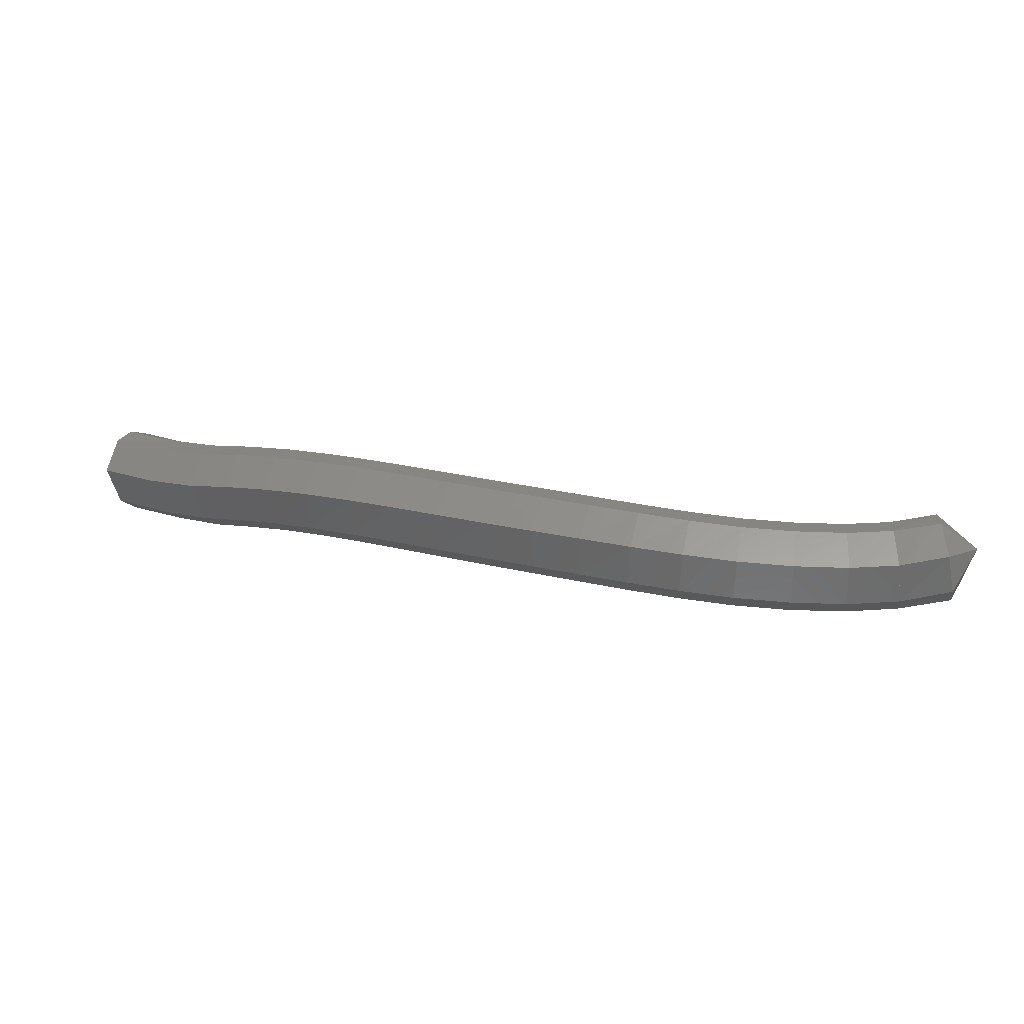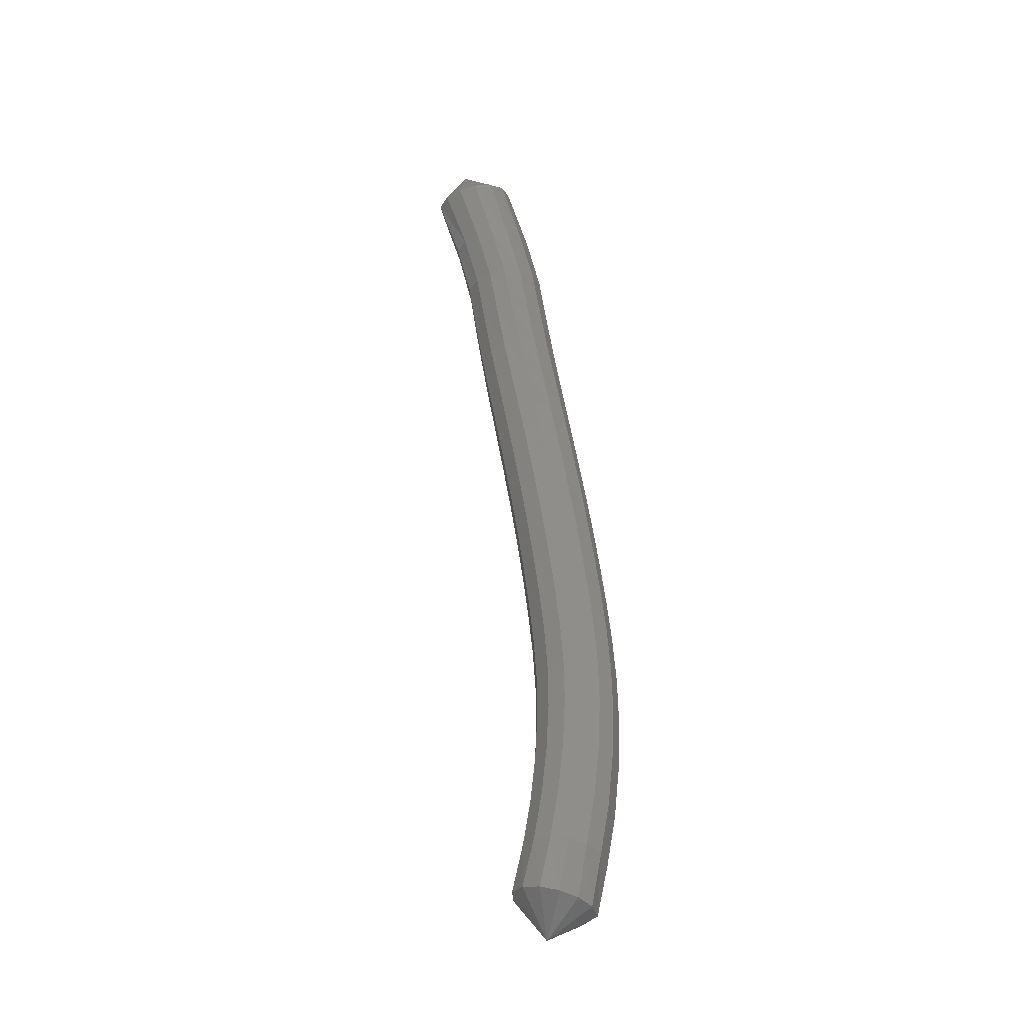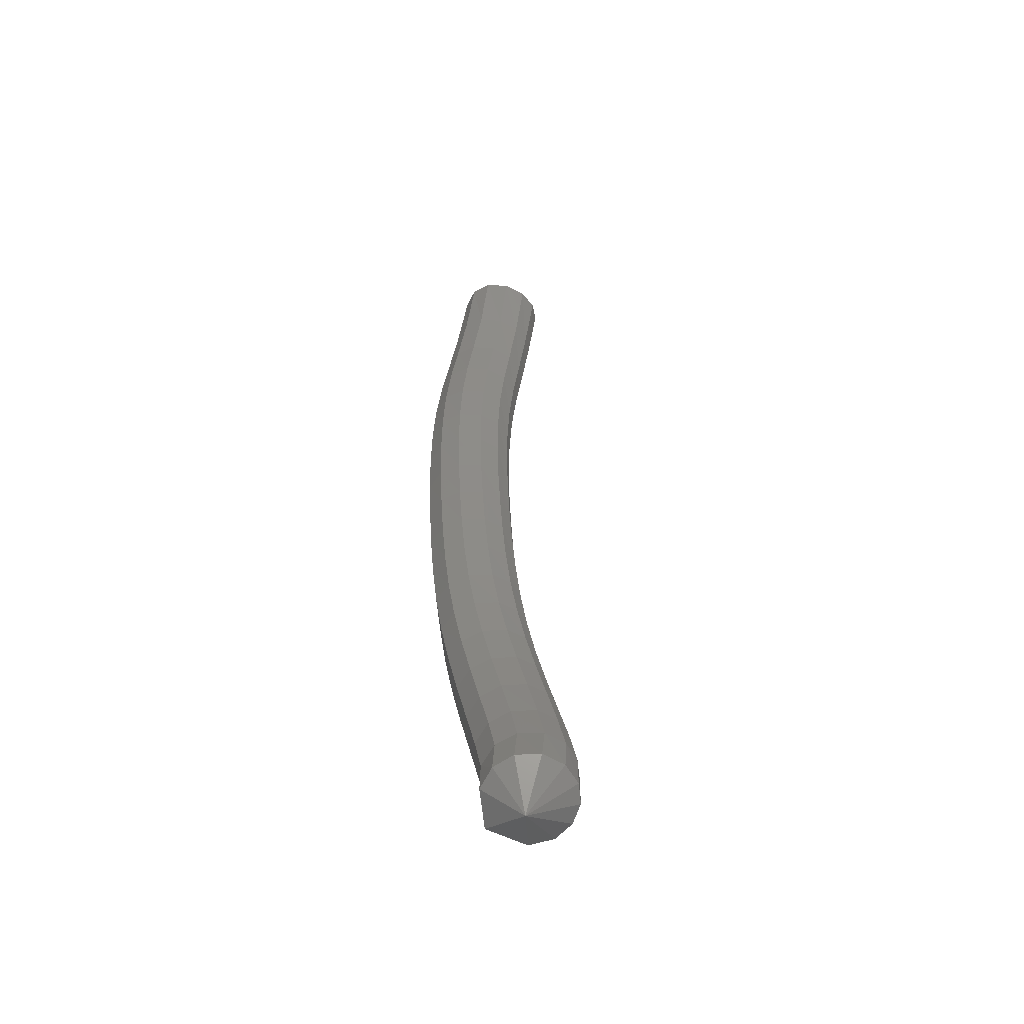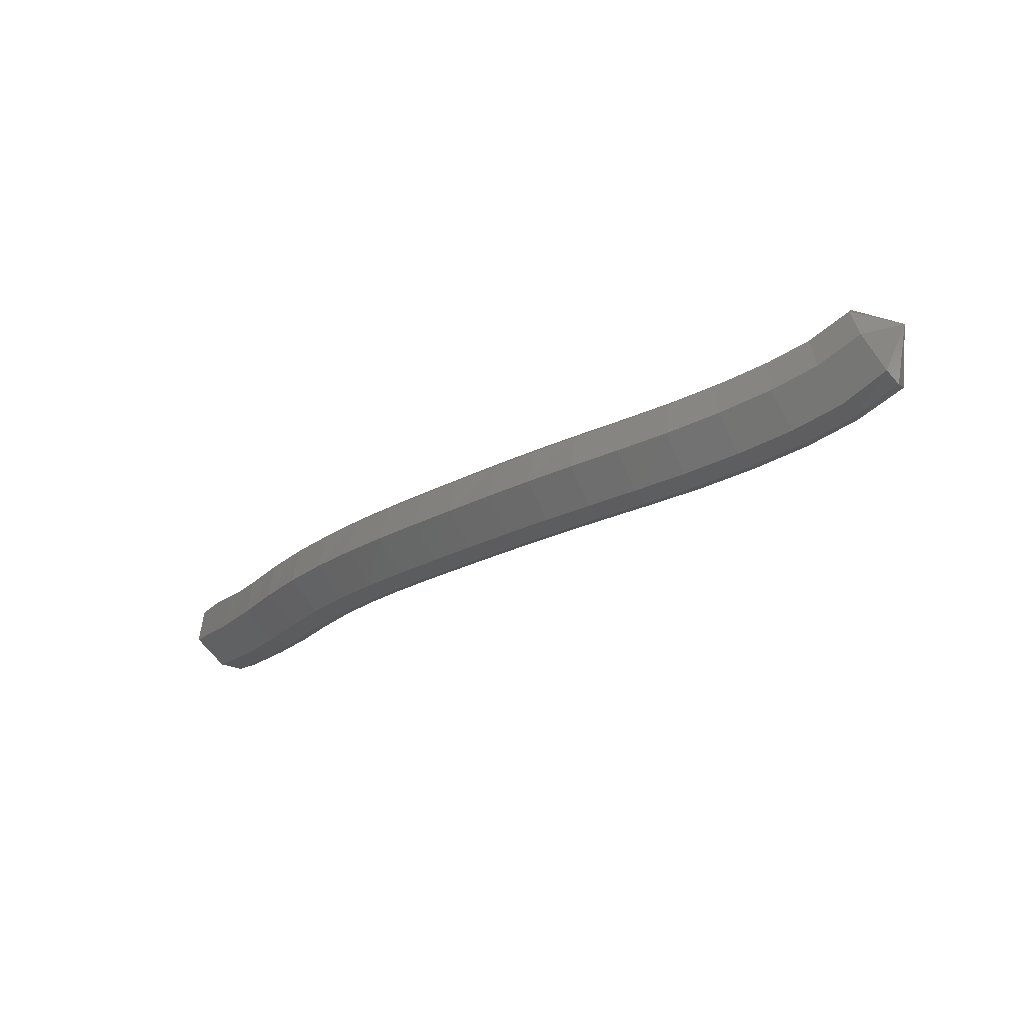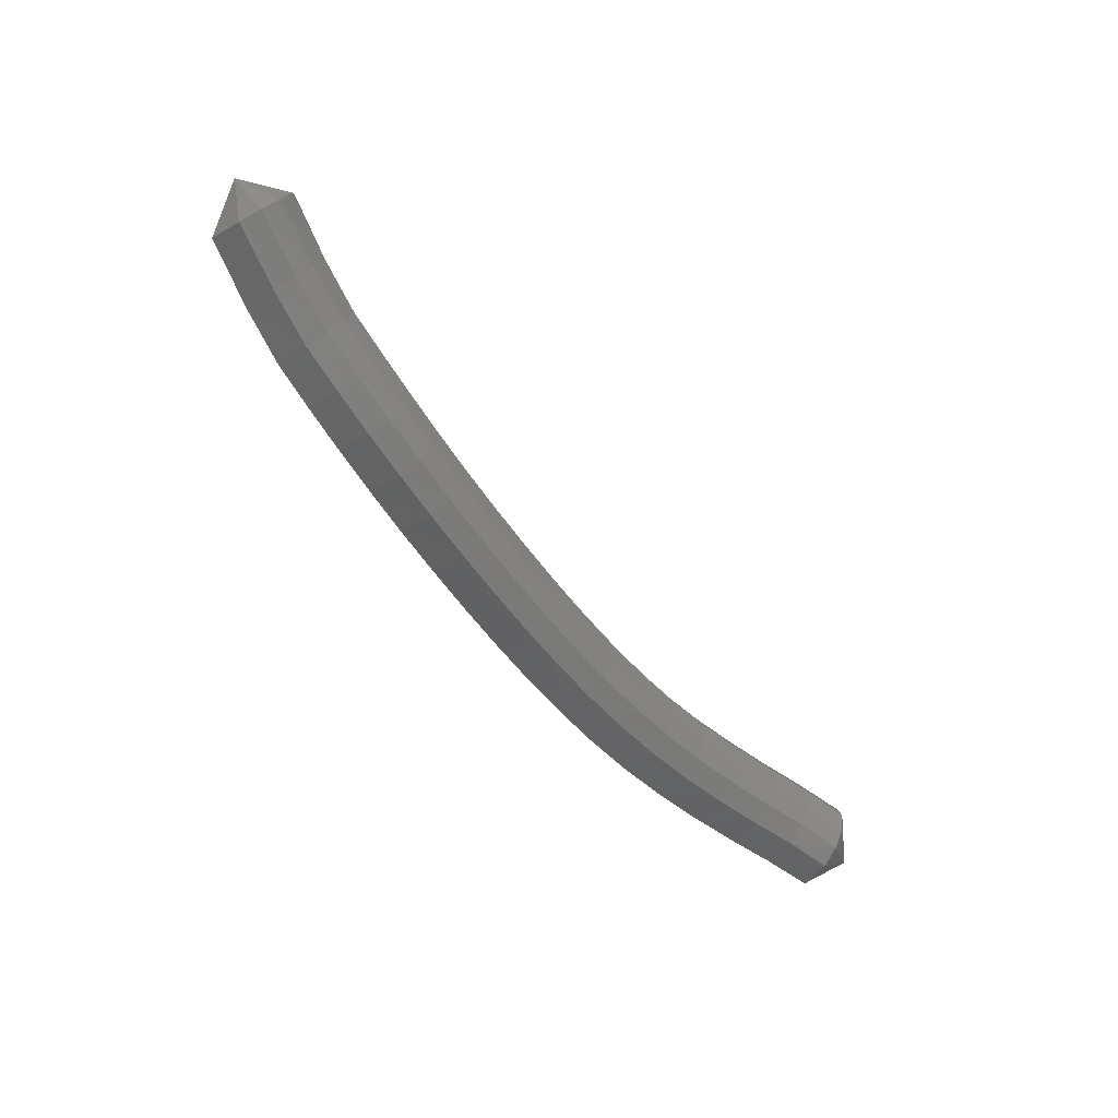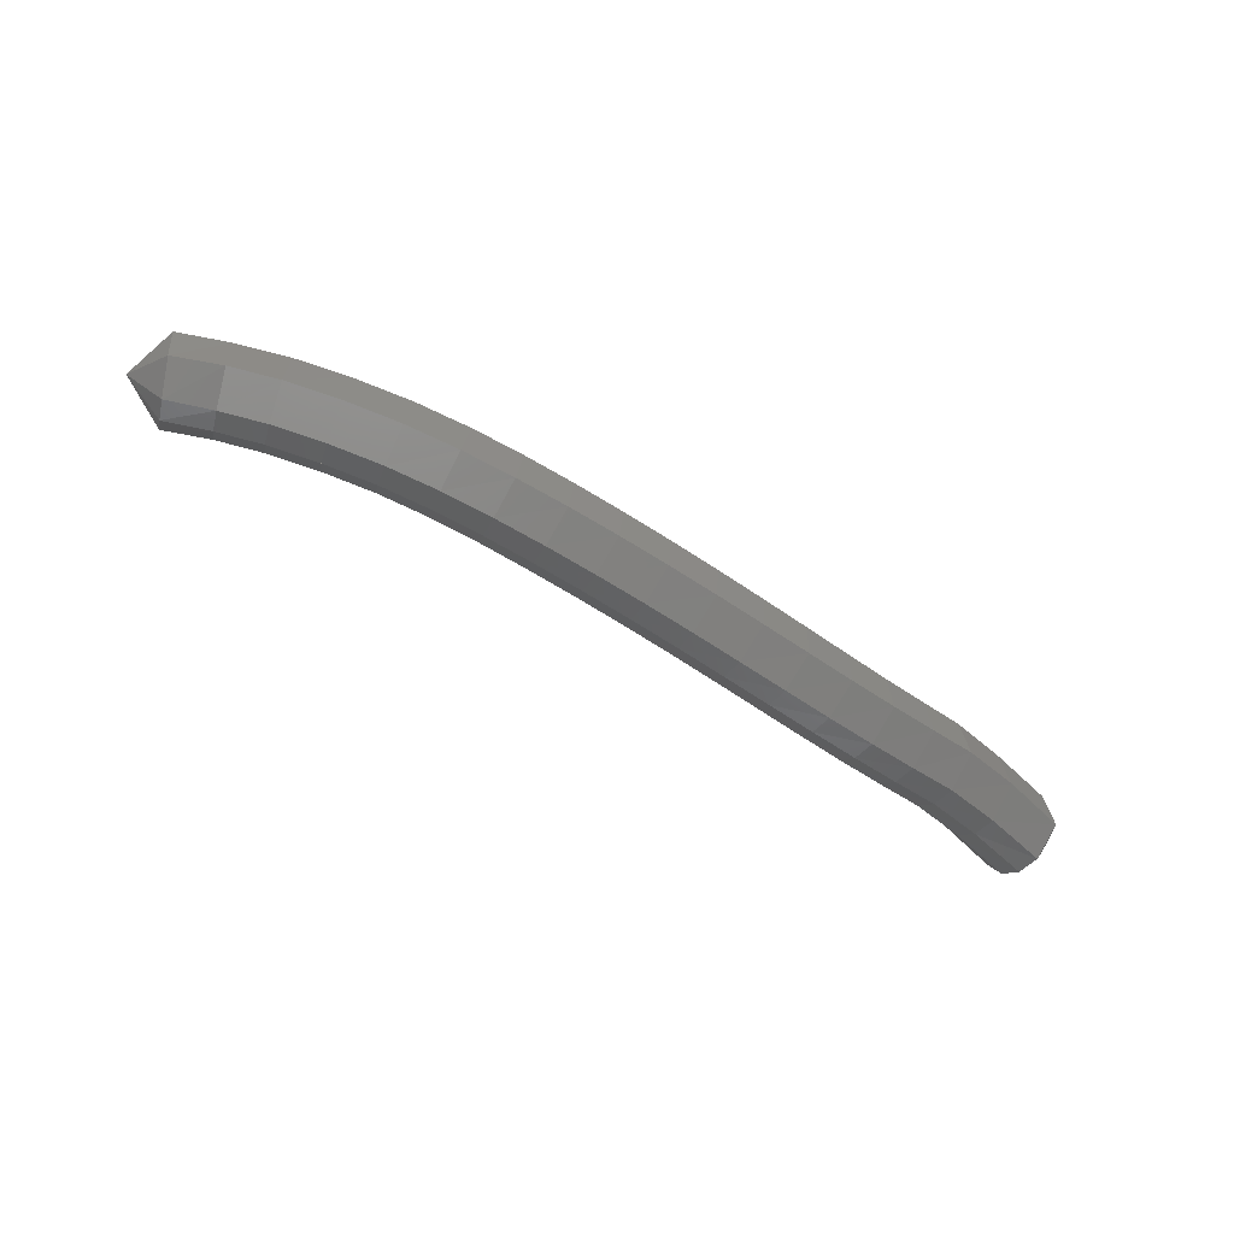
<metadata>
{"format":"stl","ext":"stl","renderer":"f3d","projection":"perspective","resolution":1024,"background":"white","views":[{"elev":-36.4,"azim":-178.5,"up":"+Y"},{"elev":48.5,"azim":-80.2,"up":"+Z"},{"elev":18.4,"azim":-101.2,"up":"+Y"},{"elev":-53.2,"azim":-150.0,"up":"+Y"},{"elev":-51.1,"azim":144.6,"up":"+Z"},{"elev":-78.6,"azim":-14.7,"up":"+Z"}]}
</metadata>
<code>
# stl→obj: 211 verts, 440 faces
v 90.61 55.37 267.4
v 90.53 54.86 266.9
v 90.41 54.68 267.3
v 89.83 54.46 266.6
v 89.68 54.28 267.1
v 89.23 54.18 266.4
v 89.1 54 266.8
v 88.71 54 266.2
v 88.61 53.82 266.7
v 88.18 53.81 266
v 88.1 53.63 266.5
v 87.63 53.62 265.8
v 87.58 53.44 266.3
v 87.08 53.42 265.7
v 87.04 53.24 266.2
v 86.51 53.22 265.6
v 86.49 53.04 266.1
v 85.93 53.02 265.5
v 85.92 52.84 266
v 85.35 52.83 265.4
v 85.35 52.65 265.9
v 84.77 52.65 265.4
v 84.77 52.47 265.9
v 84.17 52.48 265.3
v 84.19 52.29 265.8
v 83.57 52.32 265.3
v 83.6 52.13 265.8
v 82.96 52.18 265.3
v 82.99 51.99 265.7
v 82.32 52.07 265.3
v 82.35 51.88 265.7
v 81.66 51.99 265.3
v 81.67 51.8 265.7
v 81.01 51.94 265.2
v 81 51.75 265.7
v 80.43 51.94 265.2
v 80.38 51.75 265.7
v 79.86 51.98 265.1
v 79.77 51.78 265.5
v 79.42 52.32 265.4
v 90.27 54.75 267.6
v 89.54 54.36 267.3
v 88.97 54.08 267.1
v 88.49 53.9 266.9
v 87.99 53.71 266.7
v 87.48 53.52 266.6
v 86.96 53.32 266.5
v 86.41 53.12 266.4
v 85.85 52.92 266.3
v 85.28 52.73 266.2
v 84.71 52.55 266.1
v 84.14 52.38 266.1
v 83.56 52.22 266.1
v 82.97 52.08 266
v 82.33 51.96 266
v 81.66 51.88 266
v 80.99 51.84 266
v 80.36 51.84 266
v 79.74 51.85 265.8
v 90.14 54.9 267.7
v 89.42 54.53 267.5
v 88.86 54.24 267.2
v 88.38 54.06 267.1
v 87.88 53.88 266.9
v 87.39 53.68 266.8
v 86.87 53.49 266.6
v 86.33 53.29 266.5
v 85.77 53.09 266.5
v 85.21 52.9 266.4
v 84.64 52.72 266.3
v 84.08 52.54 266.3
v 83.51 52.39 266.2
v 82.93 52.25 266.2
v 82.31 52.14 266.2
v 81.64 52.06 266.2
v 80.98 52.01 266.2
v 80.34 52.01 266.1
v 79.72 52.01 266
v 90.03 55.11 267.8
v 89.33 54.73 267.5
v 88.77 54.45 267.3
v 88.29 54.27 267.1
v 87.79 54.08 266.9
v 87.3 53.89 266.8
v 86.78 53.69 266.7
v 86.24 53.49 266.6
v 85.69 53.29 266.5
v 85.13 53.1 266.4
v 84.57 52.92 266.4
v 84.01 52.75 266.3
v 83.45 52.6 266.3
v 82.88 52.46 266.3
v 82.27 52.35 266.3
v 81.62 52.27 266.3
v 80.97 52.23 266.3
v 80.34 52.22 266.2
v 79.73 52.23 266.1
v 89.97 55.32 267.7
v 89.29 54.93 267.4
v 88.72 54.65 267.2
v 88.24 54.47 267.1
v 87.73 54.28 266.9
v 87.23 54.09 266.8
v 86.72 53.89 266.7
v 86.18 53.69 266.6
v 85.63 53.5 266.5
v 85.07 53.31 266.4
v 84.51 53.13 266.3
v 83.96 52.96 266.3
v 83.4 52.8 266.3
v 82.84 52.67 266.3
v 82.24 52.56 266.3
v 81.6 52.48 266.3
v 80.96 52.44 266.2
v 80.35 52.44 266.2
v 79.75 52.46 266.1
v 89.96 55.52 267.5
v 89.28 55.12 267.3
v 88.71 54.84 267.1
v 88.22 54.66 266.9
v 87.71 54.47 266.8
v 87.2 54.27 266.6
v 86.68 54.08 266.5
v 86.14 53.88 266.4
v 85.58 53.68 266.4
v 85.02 53.49 266.3
v 84.47 53.31 266.2
v 83.91 53.15 266.2
v 83.36 52.99 266.1
v 82.8 52.86 266.1
v 82.21 52.75 266.1
v 81.58 52.68 266.1
v 80.95 52.64 266.1
v 80.37 52.63 266.1
v 79.79 52.67 265.9
v 90.02 55.64 267.3
v 89.34 55.25 267.1
v 88.76 54.97 266.9
v 88.25 54.79 266.7
v 87.73 54.6 266.5
v 87.21 54.4 266.4
v 86.68 54.2 266.3
v 86.13 54.01 266.2
v 85.57 53.81 266.1
v 85.01 53.62 266
v 84.45 53.44 266
v 83.89 53.28 265.9
v 83.33 53.12 265.9
v 82.77 52.99 265.9
v 82.19 52.89 265.9
v 81.57 52.81 265.9
v 80.95 52.77 265.9
v 80.39 52.77 265.8
v 79.83 52.8 265.7
v 90.14 55.63 267
v 89.46 55.25 266.8
v 88.87 54.98 266.6
v 88.35 54.8 266.4
v 87.82 54.61 266.2
v 87.27 54.41 266.1
v 86.73 54.21 266
v 86.18 54.01 265.9
v 85.61 53.82 265.8
v 85.05 53.63 265.7
v 84.48 53.45 265.7
v 83.92 53.29 265.6
v 83.35 53.13 265.6
v 82.77 53 265.6
v 82.19 52.9 265.6
v 81.57 52.82 265.6
v 80.96 52.78 265.6
v 80.42 52.77 265.5
v 79.88 52.79 265.4
v 90.28 55.5 266.9
v 89.59 55.13 266.6
v 89 54.86 266.4
v 88.47 54.68 266.2
v 87.93 54.49 266
v 87.37 54.29 265.9
v 86.82 54.09 265.8
v 86.26 53.89 265.7
v 85.69 53.7 265.6
v 85.12 53.51 265.5
v 84.55 53.33 265.4
v 83.97 53.16 265.4
v 83.39 53.01 265.4
v 82.8 52.88 265.4
v 82.21 52.77 265.4
v 81.58 52.7 265.4
v 80.98 52.65 265.3
v 80.44 52.65 265.3
v 79.9 52.66 265.2
v 90.41 55.28 266.8
v 89.72 54.91 266.5
v 89.12 54.63 266.3
v 88.59 54.45 266.1
v 88.04 54.26 265.9
v 87.49 54.06 265.8
v 86.93 53.87 265.6
v 86.36 53.67 265.5
v 85.79 53.47 265.4
v 85.21 53.28 265.4
v 84.63 53.1 265.3
v 84.05 52.93 265.2
v 83.46 52.78 265.2
v 82.86 52.64 265.2
v 82.24 52.53 265.2
v 81.61 52.46 265.2
v 80.99 52.41 265.2
v 80.45 52.41 265.2
v 79.9 52.42 265
f 1 1 2
f 2 1 3
f 2 3 4
f 4 3 5
f 4 5 6
f 6 5 7
f 6 7 8
f 8 7 9
f 8 9 10
f 10 9 11
f 10 11 12
f 12 11 13
f 12 13 14
f 14 13 15
f 14 15 16
f 16 15 17
f 16 17 18
f 18 17 19
f 18 19 20
f 20 19 21
f 20 21 22
f 22 21 23
f 22 23 24
f 24 23 25
f 24 25 26
f 26 25 27
f 26 27 28
f 28 27 29
f 28 29 30
f 30 29 31
f 30 31 32
f 32 31 33
f 32 33 34
f 34 33 35
f 34 35 36
f 36 35 37
f 36 37 38
f 38 37 39
f 38 39 40
f 40 39 40
f 1 1 3
f 3 1 41
f 3 41 5
f 5 41 42
f 5 42 7
f 7 42 43
f 7 43 9
f 9 43 44
f 9 44 11
f 11 44 45
f 11 45 13
f 13 45 46
f 13 46 15
f 15 46 47
f 15 47 17
f 17 47 48
f 17 48 19
f 19 48 49
f 19 49 21
f 21 49 50
f 21 50 23
f 23 50 51
f 23 51 25
f 25 51 52
f 25 52 27
f 27 52 53
f 27 53 29
f 29 53 54
f 29 54 31
f 31 54 55
f 31 55 33
f 33 55 56
f 33 56 35
f 35 56 57
f 35 57 37
f 37 57 58
f 37 58 39
f 39 58 59
f 39 59 40
f 40 59 40
f 1 1 41
f 41 1 60
f 41 60 42
f 42 60 61
f 42 61 43
f 43 61 62
f 43 62 44
f 44 62 63
f 44 63 45
f 45 63 64
f 45 64 46
f 46 64 65
f 46 65 47
f 47 65 66
f 47 66 48
f 48 66 67
f 48 67 49
f 49 67 68
f 49 68 50
f 50 68 69
f 50 69 51
f 51 69 70
f 51 70 52
f 52 70 71
f 52 71 53
f 53 71 72
f 53 72 54
f 54 72 73
f 54 73 55
f 55 73 74
f 55 74 56
f 56 74 75
f 56 75 57
f 57 75 76
f 57 76 58
f 58 76 77
f 58 77 59
f 59 77 78
f 59 78 40
f 40 78 40
f 1 1 60
f 60 1 79
f 60 79 61
f 61 79 80
f 61 80 62
f 62 80 81
f 62 81 63
f 63 81 82
f 63 82 64
f 64 82 83
f 64 83 65
f 65 83 84
f 65 84 66
f 66 84 85
f 66 85 67
f 67 85 86
f 67 86 68
f 68 86 87
f 68 87 69
f 69 87 88
f 69 88 70
f 70 88 89
f 70 89 71
f 71 89 90
f 71 90 72
f 72 90 91
f 72 91 73
f 73 91 92
f 73 92 74
f 74 92 93
f 74 93 75
f 75 93 94
f 75 94 76
f 76 94 95
f 76 95 77
f 77 95 96
f 77 96 78
f 78 96 97
f 78 97 40
f 40 97 40
f 1 1 79
f 79 1 98
f 79 98 80
f 80 98 99
f 80 99 81
f 81 99 100
f 81 100 82
f 82 100 101
f 82 101 83
f 83 101 102
f 83 102 84
f 84 102 103
f 84 103 85
f 85 103 104
f 85 104 86
f 86 104 105
f 86 105 87
f 87 105 106
f 87 106 88
f 88 106 107
f 88 107 89
f 89 107 108
f 89 108 90
f 90 108 109
f 90 109 91
f 91 109 110
f 91 110 92
f 92 110 111
f 92 111 93
f 93 111 112
f 93 112 94
f 94 112 113
f 94 113 95
f 95 113 114
f 95 114 96
f 96 114 115
f 96 115 97
f 97 115 116
f 97 116 40
f 40 116 40
f 1 1 98
f 98 1 117
f 98 117 99
f 99 117 118
f 99 118 100
f 100 118 119
f 100 119 101
f 101 119 120
f 101 120 102
f 102 120 121
f 102 121 103
f 103 121 122
f 103 122 104
f 104 122 123
f 104 123 105
f 105 123 124
f 105 124 106
f 106 124 125
f 106 125 107
f 107 125 126
f 107 126 108
f 108 126 127
f 108 127 109
f 109 127 128
f 109 128 110
f 110 128 129
f 110 129 111
f 111 129 130
f 111 130 112
f 112 130 131
f 112 131 113
f 113 131 132
f 113 132 114
f 114 132 133
f 114 133 115
f 115 133 134
f 115 134 116
f 116 134 135
f 116 135 40
f 40 135 40
f 1 1 117
f 117 1 136
f 117 136 118
f 118 136 137
f 118 137 119
f 119 137 138
f 119 138 120
f 120 138 139
f 120 139 121
f 121 139 140
f 121 140 122
f 122 140 141
f 122 141 123
f 123 141 142
f 123 142 124
f 124 142 143
f 124 143 125
f 125 143 144
f 125 144 126
f 126 144 145
f 126 145 127
f 127 145 146
f 127 146 128
f 128 146 147
f 128 147 129
f 129 147 148
f 129 148 130
f 130 148 149
f 130 149 131
f 131 149 150
f 131 150 132
f 132 150 151
f 132 151 133
f 133 151 152
f 133 152 134
f 134 152 153
f 134 153 135
f 135 153 154
f 135 154 40
f 40 154 40
f 1 1 136
f 136 1 155
f 136 155 137
f 137 155 156
f 137 156 138
f 138 156 157
f 138 157 139
f 139 157 158
f 139 158 140
f 140 158 159
f 140 159 141
f 141 159 160
f 141 160 142
f 142 160 161
f 142 161 143
f 143 161 162
f 143 162 144
f 144 162 163
f 144 163 145
f 145 163 164
f 145 164 146
f 146 164 165
f 146 165 147
f 147 165 166
f 147 166 148
f 148 166 167
f 148 167 149
f 149 167 168
f 149 168 150
f 150 168 169
f 150 169 151
f 151 169 170
f 151 170 152
f 152 170 171
f 152 171 153
f 153 171 172
f 153 172 154
f 154 172 173
f 154 173 40
f 40 173 40
f 1 1 155
f 155 1 174
f 155 174 156
f 156 174 175
f 156 175 157
f 157 175 176
f 157 176 158
f 158 176 177
f 158 177 159
f 159 177 178
f 159 178 160
f 160 178 179
f 160 179 161
f 161 179 180
f 161 180 162
f 162 180 181
f 162 181 163
f 163 181 182
f 163 182 164
f 164 182 183
f 164 183 165
f 165 183 184
f 165 184 166
f 166 184 185
f 166 185 167
f 167 185 186
f 167 186 168
f 168 186 187
f 168 187 169
f 169 187 188
f 169 188 170
f 170 188 189
f 170 189 171
f 171 189 190
f 171 190 172
f 172 190 191
f 172 191 173
f 173 191 192
f 173 192 40
f 40 192 40
f 1 1 174
f 174 1 193
f 174 193 175
f 175 193 194
f 175 194 176
f 176 194 195
f 176 195 177
f 177 195 196
f 177 196 178
f 178 196 197
f 178 197 179
f 179 197 198
f 179 198 180
f 180 198 199
f 180 199 181
f 181 199 200
f 181 200 182
f 182 200 201
f 182 201 183
f 183 201 202
f 183 202 184
f 184 202 203
f 184 203 185
f 185 203 204
f 185 204 186
f 186 204 205
f 186 205 187
f 187 205 206
f 187 206 188
f 188 206 207
f 188 207 189
f 189 207 208
f 189 208 190
f 190 208 209
f 190 209 191
f 191 209 210
f 191 210 192
f 192 210 211
f 192 211 40
f 40 211 40
f 1 1 193
f 193 1 2
f 193 2 194
f 194 2 4
f 194 4 195
f 195 4 6
f 195 6 196
f 196 6 8
f 196 8 197
f 197 8 10
f 197 10 198
f 198 10 12
f 198 12 199
f 199 12 14
f 199 14 200
f 200 14 16
f 200 16 201
f 201 16 18
f 201 18 202
f 202 18 20
f 202 20 203
f 203 20 22
f 203 22 204
f 204 22 24
f 204 24 205
f 205 24 26
f 205 26 206
f 206 26 28
f 206 28 207
f 207 28 30
f 207 30 208
f 208 30 32
f 208 32 209
f 209 32 34
f 209 34 210
f 210 34 36
f 210 36 211
f 211 36 38
f 211 38 40
f 40 38 40

</code>
